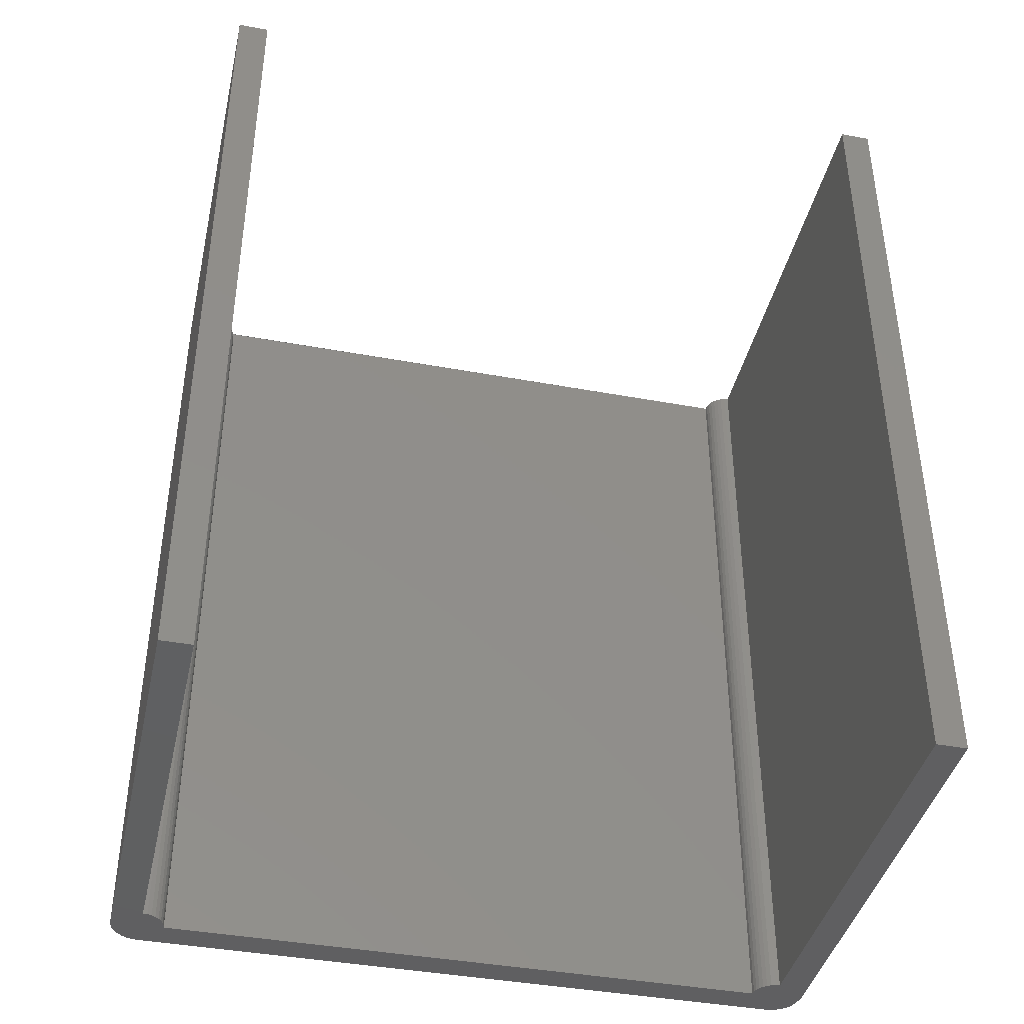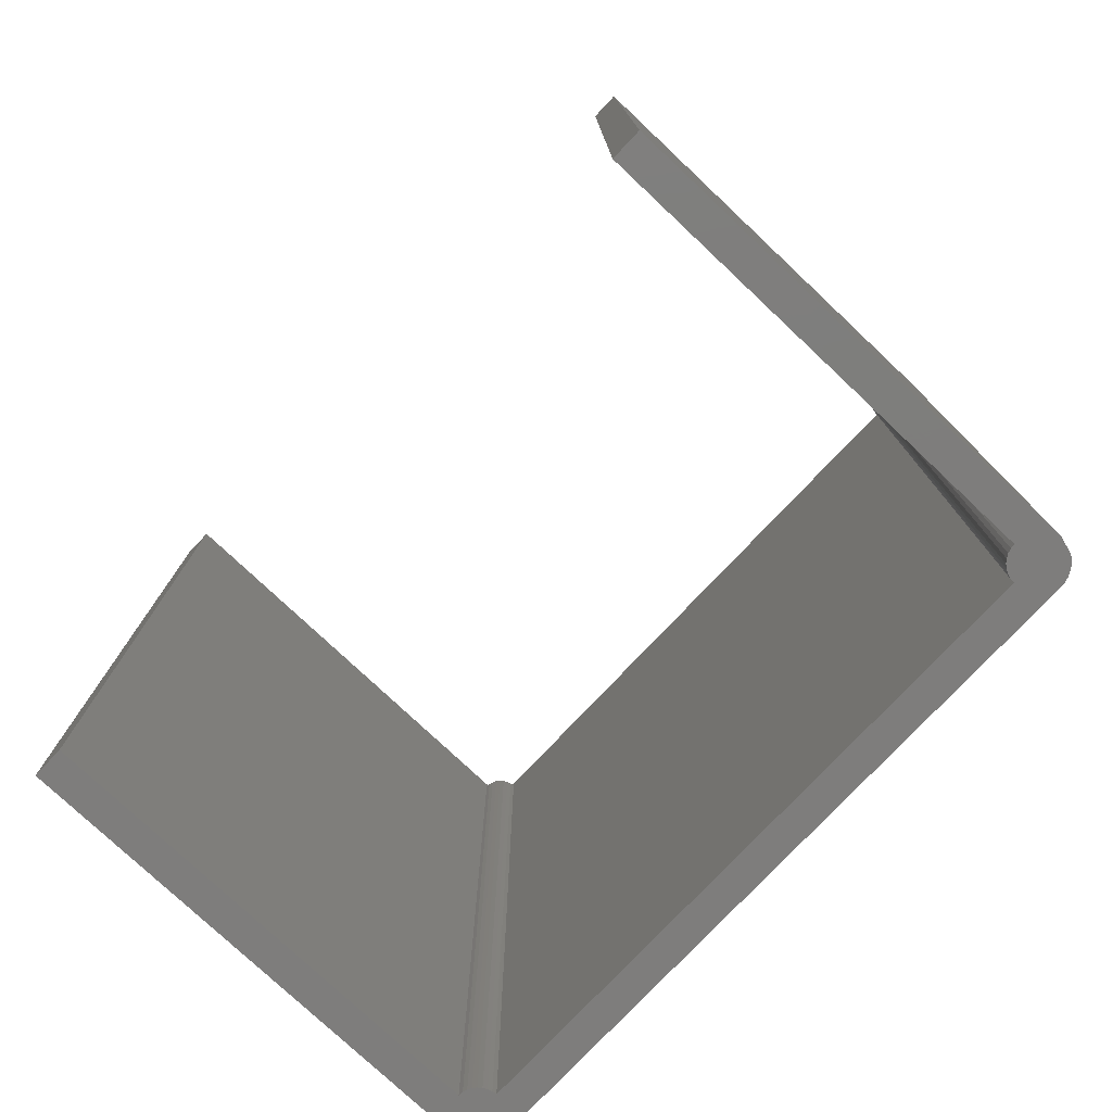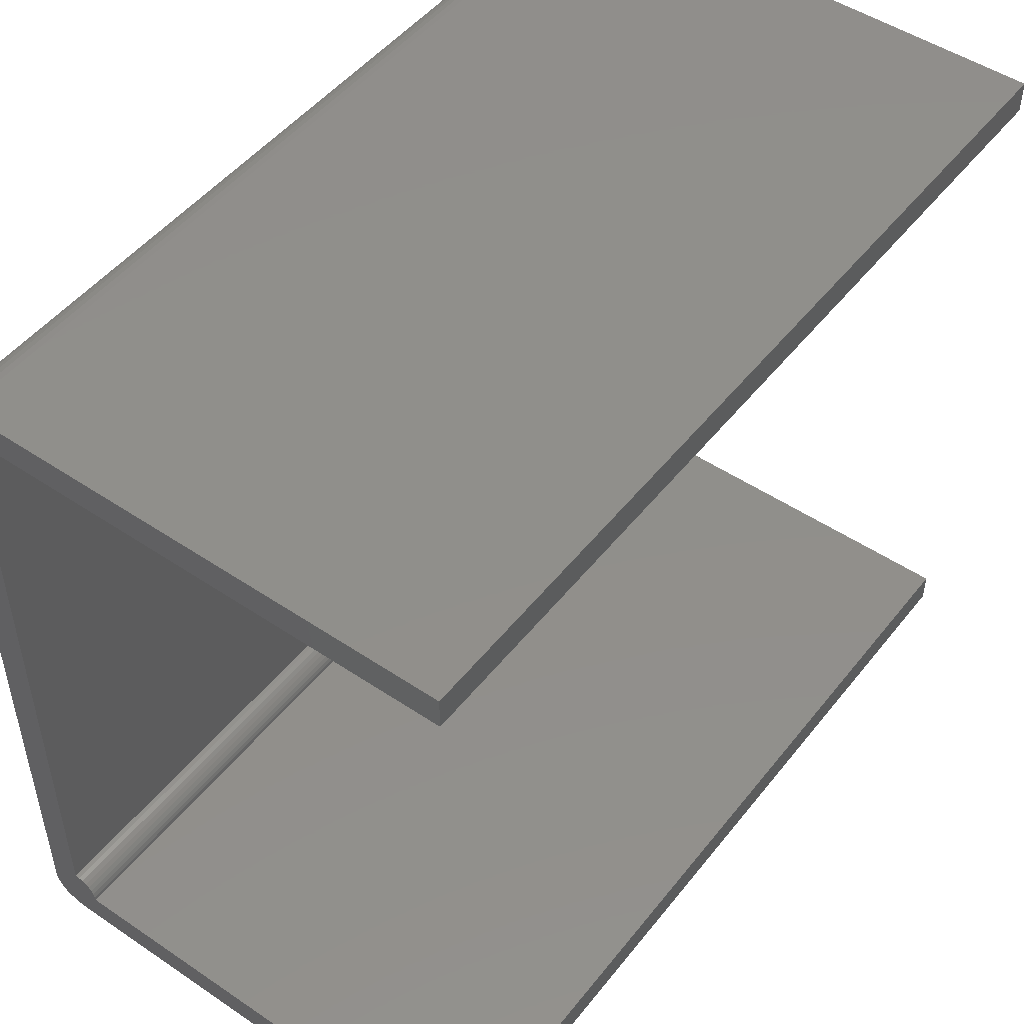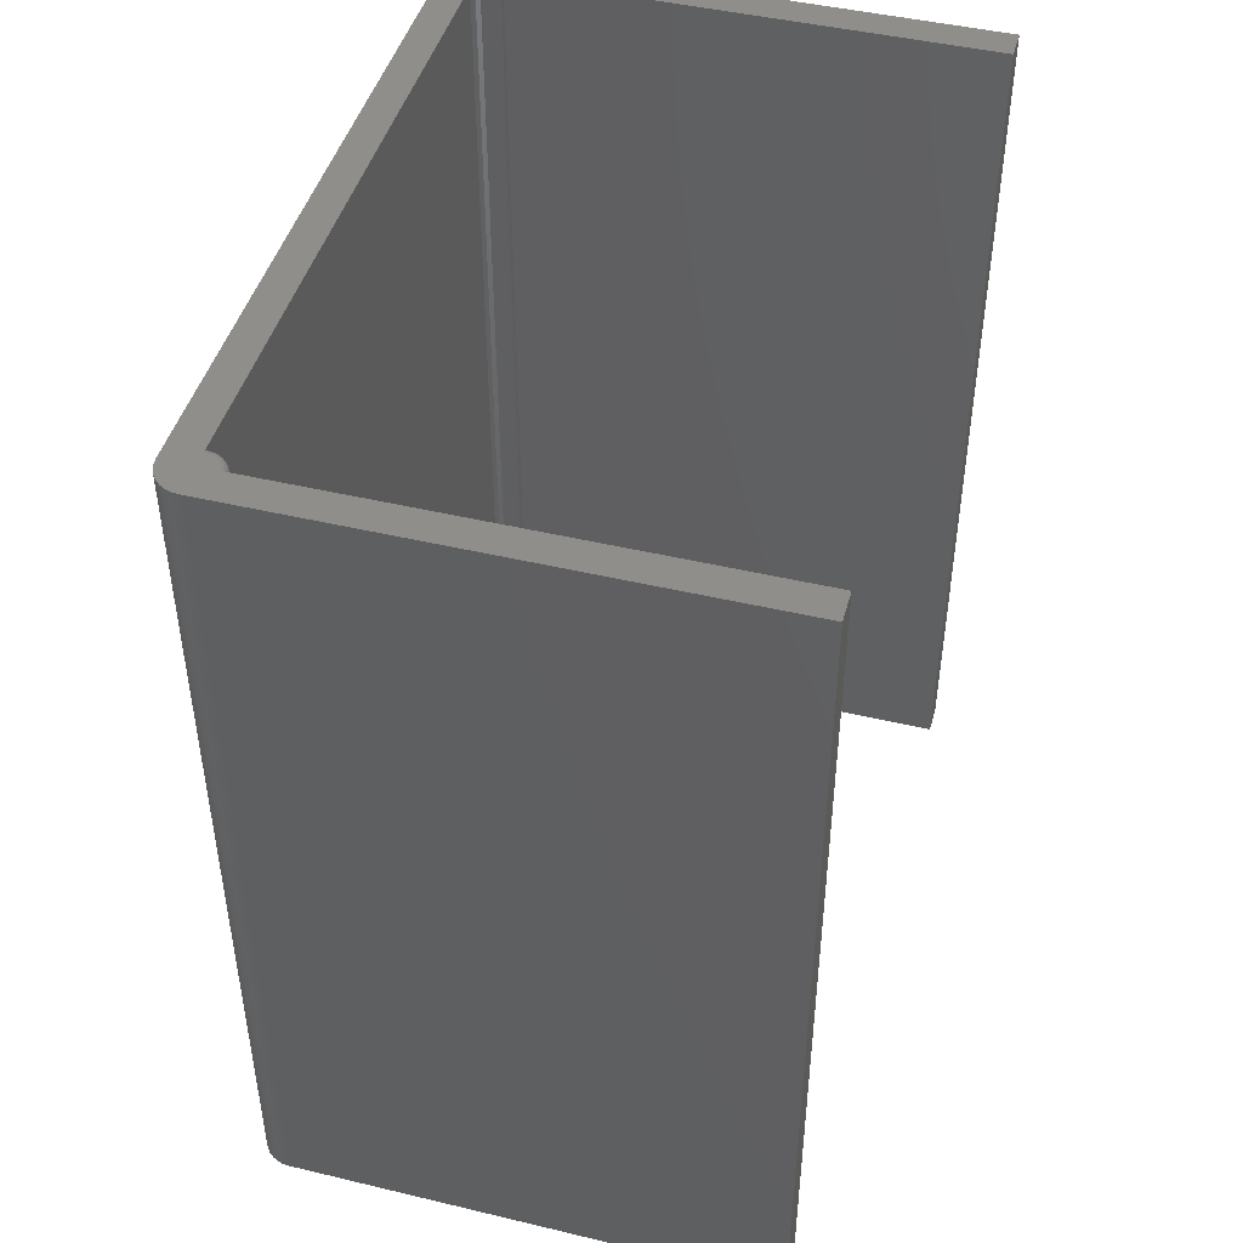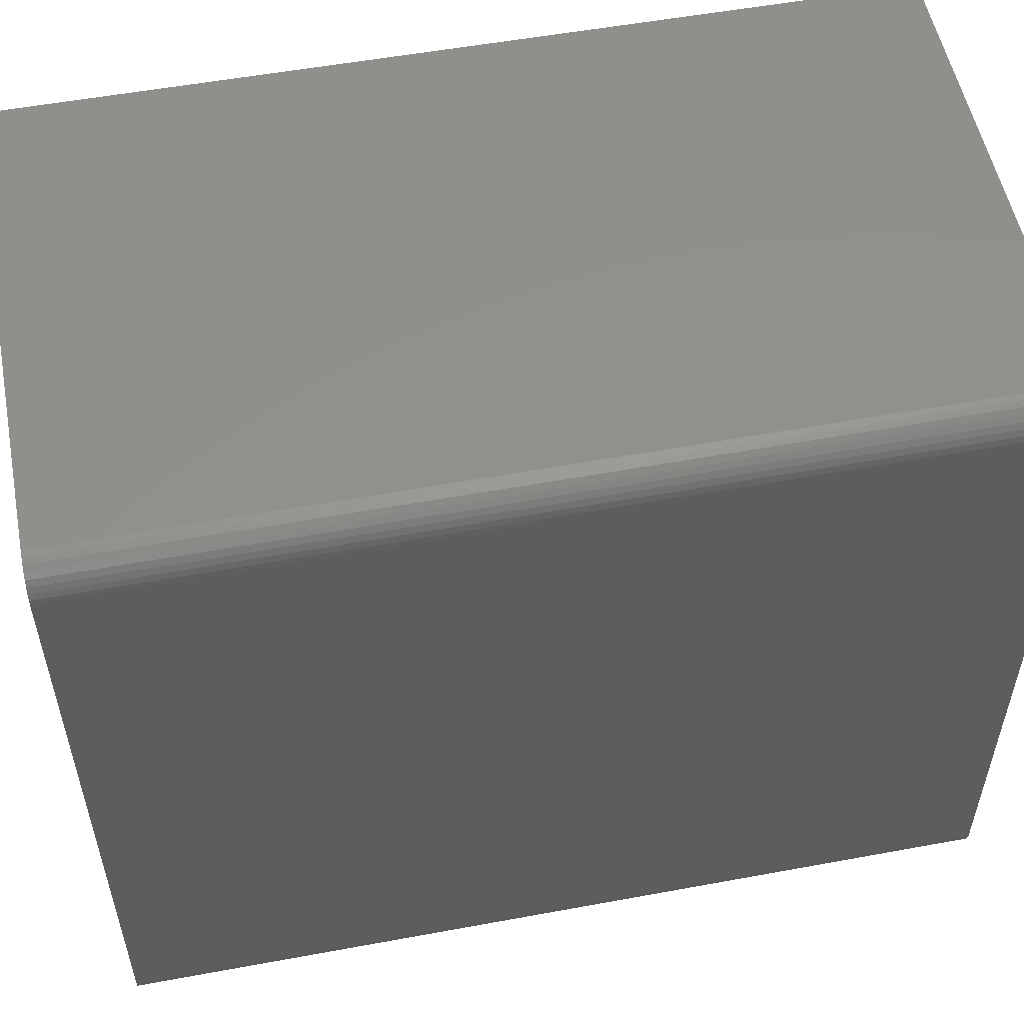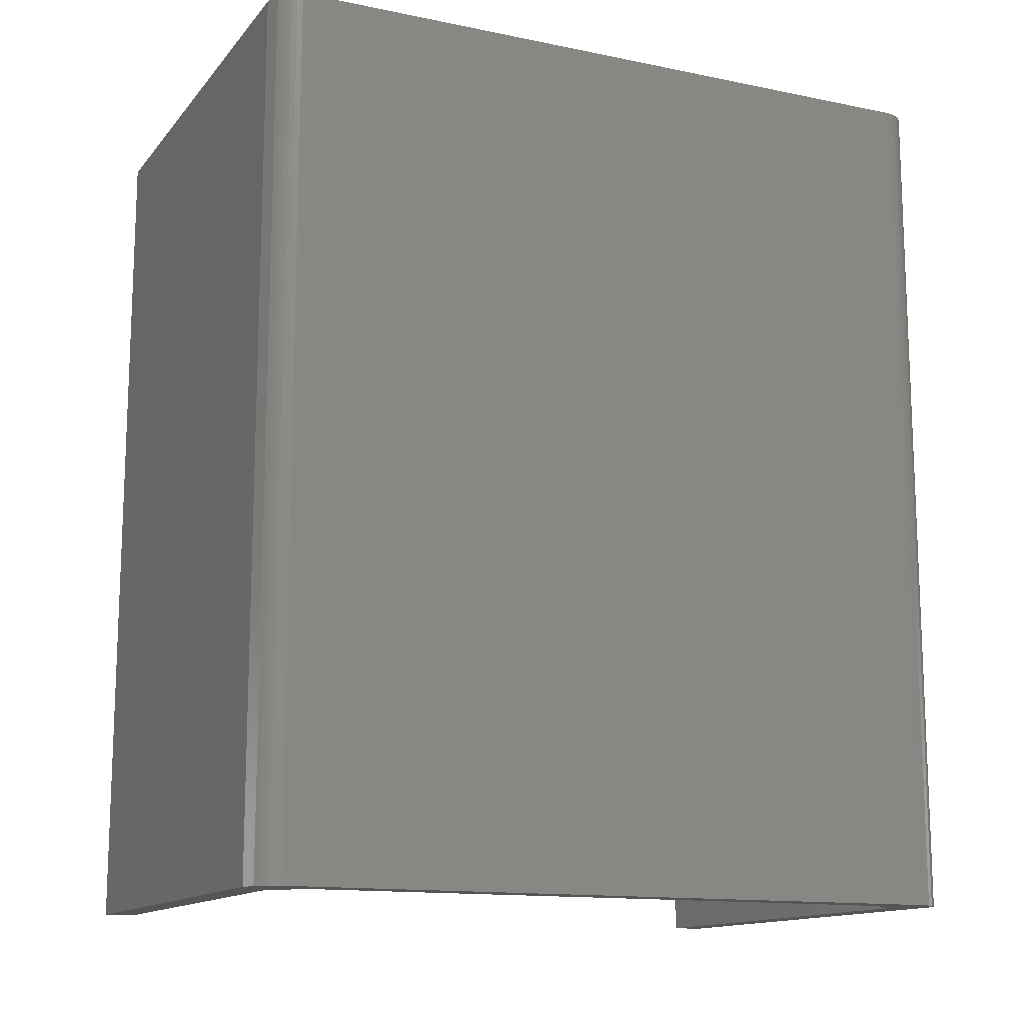
<metadata>
{"format":"stl","ext":"stl","renderer":"f3d","projection":"perspective","resolution":1024,"background":"white","views":[{"elev":-40.9,"azim":-102.7,"up":"+Z"},{"elev":-77.3,"azim":-43.3,"up":"+Z"},{"elev":49.2,"azim":-143.3,"up":"+Y"},{"elev":45.6,"azim":-164.7,"up":"+Z"},{"elev":54.1,"azim":78.9,"up":"+Y"},{"elev":-13.6,"azim":65.3,"up":"+Z"}]}
</metadata>
<code>
# stl→obj: 144 verts, 282 faces
v 0.1326 -0.0824 0
v 0.1326 -0.0824 0.75
v 0.1322 -0.08691 0
v 0.1322 -0.08691 0.75
v 0.1311 -0.09129 0
v 0.1311 -0.09129 0.75
v 0.1292 -0.09542 0
v 0.1292 -0.09542 0.75
v 0.1267 -0.09918 0
v 0.1267 -0.09918 0.75
v 0.1236 -0.1025 0
v 0.1236 -0.1025 0.75
v 0.12 -0.1052 0
v 0.12 -0.1052 0.75
v 0.1032 0.4921 0.75
v 0.09869 0.494 0.75
v 0.1008 0.4928 0.75
v -0.3125 -0.1094 0.75
v 0.1056 -0.1094 0.75
v -0.3125 -0.0824 0.75
v 0.08536 -0.0824 0.75
v 0.1326 0.5043 0.75
v 0.1056 0.4919 0.75
v 0.1056 -0.06217 0.75
v 0.1016 -0.06256 0.75
v 0.09785 -0.06371 0.75
v 0.09435 -0.06558 0.75
v 0.09129 -0.0681 0.75
v 0.08877 -0.07116 0.75
v 0.0869 -0.07466 0.75
v 0.08575 -0.07845 0.75
v 0.132 0.5095 0.75
v 0.09317 0.5043 0.75
v 0.09341 0.5019 0.75
v 0.09412 0.4995 0.75
v 0.09527 0.4974 0.75
v 0.09681 0.4955 0.75
v -0.3125 0.5043 0.75
v 0.1305 0.5146 0.75
v 0.128 0.5193 0.75
v 0.1247 0.5233 0.75
v 0.1206 0.5267 0.75
v 0.1159 0.5292 0.75
v 0.1109 0.5307 0.75
v 0.1056 0.5312 0.75
v -0.3125 0.5312 0.75
v 0.1056 -0.1094 0
v -0.3125 -0.1094 0
v -0.3125 -0.0824 0
v 0.08536 -0.0824 0
v 0.08575 -0.07845 0
v 0.0869 -0.07466 0
v 0.08877 -0.07116 0
v 0.09129 -0.0681 0
v 0.09435 -0.06558 0
v 0.09785 -0.06371 0
v 0.1016 -0.06256 0
v 0.1056 -0.06217 0
v 0.1056 0.484 0
v 0.1326 0.5043 0
v 0.1016 0.4844 0
v 0.09785 0.4856 0
v 0.09435 0.4875 0
v 0.09129 0.49 0
v 0.08877 0.493 0
v 0.0869 0.4965 0
v 0.08575 0.5003 0
v 0.08536 0.5043 0
v 0.132 0.5095 0
v -0.3125 0.5043 0
v -0.3125 0.5312 0
v 0.1056 0.5312 0
v 0.1109 0.5307 0
v 0.1159 0.5292 0
v 0.1206 0.5267 0
v 0.1247 0.5233 0
v 0.128 0.5193 0
v 0.1305 0.5146 0
v 0.1056 0.484 0.7422
v 0.1016 0.4844 0.7422
v 0.09785 0.4856 0.7422
v 0.09435 0.4875 0.7422
v 0.09129 0.49 0.7422
v 0.08877 0.493 0.7422
v 0.0869 0.4965 0.7422
v 0.08575 0.5003 0.7422
v 0.08536 0.5043 0.7422
v 0.1056 0.4895 0.7496
v 0.1056 0.4873 0.7485
v 0.1056 0.4856 0.7468
v 0.1056 0.4844 0.7446
v 0.08575 0.5043 0.7446
v 0.08687 0.5043 0.7468
v 0.08861 0.5043 0.7485
v 0.09081 0.5043 0.7496
v 0.1029 0.4906 0.7498
v 0.09192 0.5016 0.7498
v 0.0859 0.5004 0.7437
v 0.1023 0.4878 0.7487
v 0.1021 0.4867 0.7477
v 0.1018 0.485 0.7452
v 0.1017 0.4846 0.7437
v 0.08799 0.5008 0.7477
v 0.08916 0.501 0.7487
v 0.08633 0.5004 0.7452
v 0.1026 0.4892 0.7494
v 0.1019 0.4857 0.7465
v 0.09048 0.5013 0.7494
v 0.08704 0.5006 0.7465
v 0.09271 0.4989 0.7498
v 0.09136 0.4984 0.7494
v 0.09011 0.4979 0.7487
v 0.08902 0.4974 0.7477
v 0.08812 0.497 0.7465
v 0.08745 0.4968 0.7452
v 0.08704 0.4966 0.7437
v 0.094 0.4965 0.7498
v 0.09278 0.4957 0.7494
v 0.09166 0.495 0.7487
v 0.09067 0.4943 0.7477
v 0.08987 0.4938 0.7465
v 0.08927 0.4934 0.7452
v 0.0889 0.4931 0.7437
v 0.09573 0.4944 0.7498
v 0.0947 0.4934 0.7494
v 0.09374 0.4924 0.7487
v 0.09291 0.4916 0.7477
v 0.09222 0.4909 0.7465
v 0.09171 0.4904 0.7452
v 0.09139 0.4901 0.7437
v 0.09785 0.4927 0.7498
v 0.09703 0.4915 0.7494
v 0.09628 0.4903 0.7487
v 0.09562 0.4894 0.7477
v 0.09508 0.4886 0.7465
v 0.09468 0.4879 0.7452
v 0.09444 0.4876 0.7437
v 0.1003 0.4914 0.7498
v 0.0997 0.49 0.7494
v 0.09918 0.4888 0.7487
v 0.09873 0.4877 0.7477
v 0.09835 0.4868 0.7465
v 0.09808 0.4861 0.7452
v 0.09791 0.4857 0.7437
f 1 2 3
f 3 2 4
f 3 4 5
f 5 4 6
f 5 6 7
f 7 6 8
f 7 8 9
f 9 8 10
f 9 10 11
f 11 10 12
f 11 12 13
f 13 12 14
f 15 16 17
f 14 18 19
f 20 18 14
f 20 14 12
f 20 12 10
f 20 10 8
f 20 8 6
f 20 6 4
f 20 4 21
f 2 22 23
f 2 23 24
f 2 24 25
f 2 25 26
f 2 26 27
f 2 27 28
f 2 28 29
f 2 29 30
f 2 30 31
f 2 31 21
f 2 21 4
f 22 32 33
f 22 33 34
f 22 34 35
f 22 35 36
f 22 36 37
f 22 37 16
f 22 16 15
f 22 15 23
f 38 33 32
f 38 32 39
f 38 39 40
f 38 40 41
f 38 41 42
f 38 42 43
f 38 43 44
f 38 44 45
f 38 45 46
f 47 48 13
f 49 50 3
f 49 3 5
f 49 5 7
f 49 7 9
f 49 9 11
f 49 11 13
f 49 13 48
f 1 3 50
f 1 50 51
f 1 51 52
f 1 52 53
f 1 53 54
f 1 54 55
f 1 55 56
f 1 56 57
f 1 57 58
f 1 58 59
f 60 1 59
f 60 59 61
f 60 61 62
f 60 62 63
f 60 63 64
f 60 64 65
f 60 65 66
f 60 66 67
f 60 67 68
f 60 68 69
f 70 71 72
f 70 72 73
f 70 73 74
f 70 74 75
f 70 75 76
f 70 76 77
f 70 77 78
f 70 78 69
f 70 69 68
f 48 47 18
f 18 47 19
f 19 47 14
f 14 47 13
f 50 21 51
f 51 21 31
f 51 31 52
f 52 31 30
f 52 30 53
f 53 30 29
f 53 29 54
f 54 29 28
f 54 28 55
f 55 28 27
f 55 27 56
f 56 27 26
f 56 26 57
f 57 26 25
f 57 25 58
f 58 25 24
f 71 70 46
f 46 70 38
f 59 79 61
f 61 79 80
f 61 80 62
f 62 80 81
f 62 81 63
f 63 81 82
f 63 82 64
f 64 82 83
f 64 83 65
f 65 83 84
f 65 84 66
f 66 84 85
f 66 85 67
f 67 85 86
f 67 86 68
f 68 86 87
f 24 88 89
f 24 89 90
f 24 90 91
f 24 91 79
f 24 79 59
f 24 59 58
f 38 70 68
f 38 68 87
f 38 87 92
f 38 92 93
f 38 93 94
f 38 94 95
f 23 96 88
f 23 15 96
f 33 97 34
f 33 95 97
f 87 98 92
f 87 86 98
f 89 99 100
f 89 100 90
f 91 101 102
f 91 102 80
f 79 91 80
f 103 104 94
f 94 93 103
f 98 105 92
f 99 89 106
f 106 89 88
f 106 88 96
f 101 91 107
f 107 91 90
f 107 90 100
f 94 104 95
f 95 104 108
f 95 108 97
f 92 105 93
f 93 105 109
f 93 109 103
f 35 34 110
f 110 34 97
f 110 97 111
f 111 97 108
f 111 108 112
f 112 108 104
f 112 104 113
f 113 104 103
f 113 103 114
f 114 103 109
f 114 109 115
f 115 109 105
f 115 105 116
f 116 105 98
f 116 98 85
f 85 98 86
f 36 35 117
f 117 35 110
f 117 110 118
f 118 110 111
f 118 111 119
f 119 111 112
f 119 112 120
f 120 112 113
f 120 113 121
f 121 113 114
f 121 114 122
f 122 114 115
f 122 115 123
f 123 115 116
f 123 116 84
f 84 116 85
f 37 36 124
f 124 36 117
f 124 117 125
f 125 117 118
f 125 118 126
f 126 118 119
f 126 119 127
f 127 119 120
f 127 120 128
f 128 120 121
f 128 121 129
f 129 121 122
f 129 122 130
f 130 122 123
f 130 123 83
f 83 123 84
f 16 37 131
f 131 37 124
f 131 124 132
f 132 124 125
f 132 125 133
f 133 125 126
f 133 126 134
f 134 126 127
f 134 127 135
f 135 127 128
f 135 128 136
f 136 128 129
f 136 129 137
f 137 129 130
f 137 130 82
f 82 130 83
f 17 16 138
f 138 16 131
f 138 131 139
f 139 131 132
f 139 132 140
f 140 132 133
f 140 133 141
f 141 133 134
f 141 134 142
f 142 134 135
f 142 135 143
f 143 135 136
f 143 136 144
f 144 136 137
f 144 137 81
f 81 137 82
f 15 17 96
f 96 17 138
f 96 138 106
f 106 138 139
f 106 139 99
f 99 139 140
f 99 140 100
f 100 140 141
f 100 141 107
f 107 141 142
f 107 142 101
f 101 142 143
f 101 143 102
f 102 143 144
f 102 144 80
f 80 144 81
f 49 48 20
f 20 48 18
f 50 49 21
f 21 49 20
f 72 71 45
f 45 71 46
f 72 45 73
f 73 45 44
f 73 44 74
f 74 44 43
f 74 43 75
f 75 43 42
f 75 42 76
f 76 42 41
f 76 41 77
f 77 41 40
f 77 40 78
f 78 40 39
f 78 39 69
f 69 39 32
f 69 32 60
f 60 32 22
f 1 60 2
f 2 60 22

</code>
